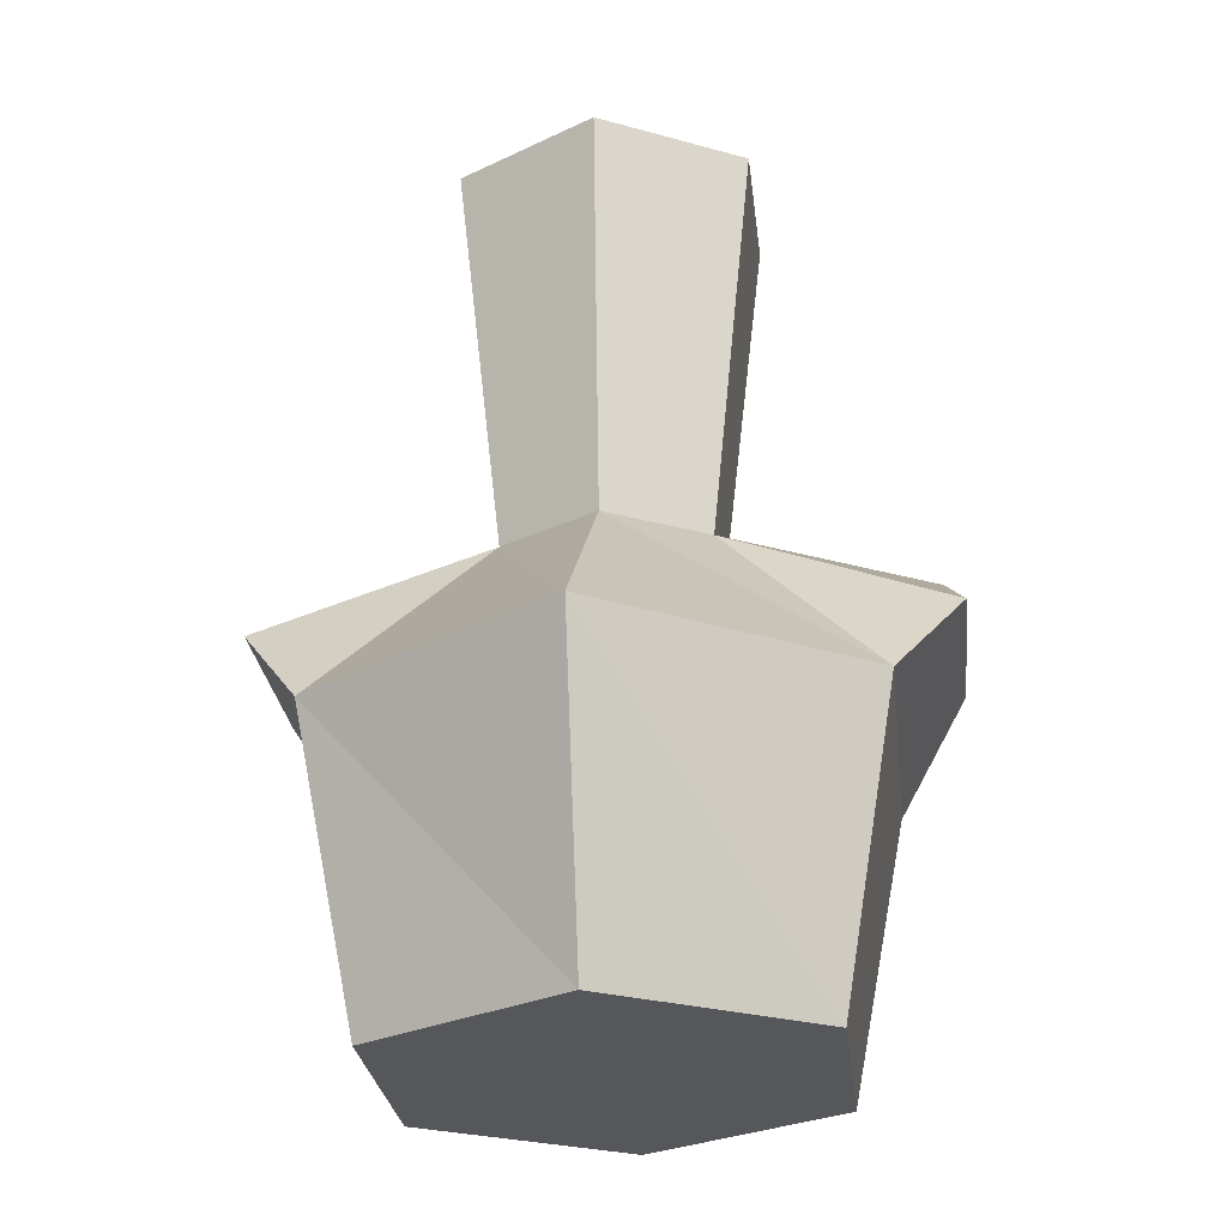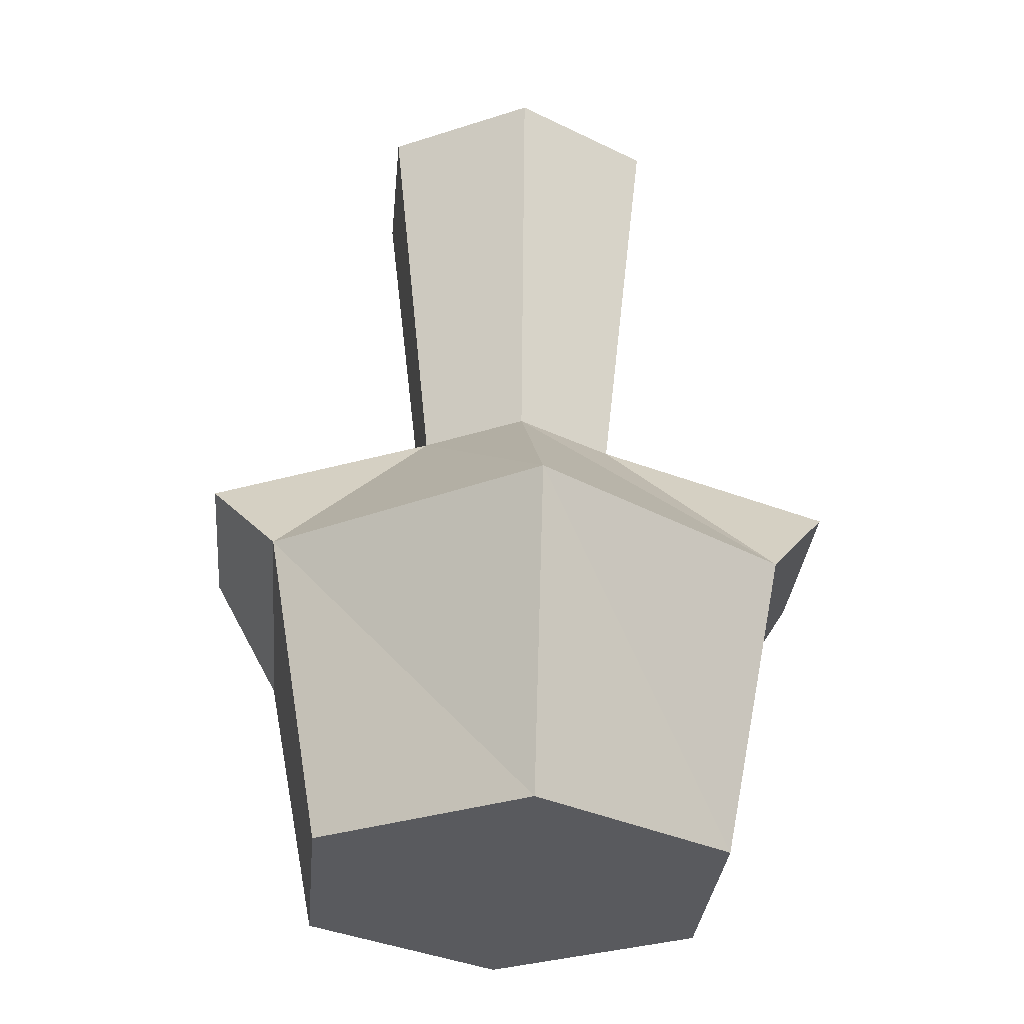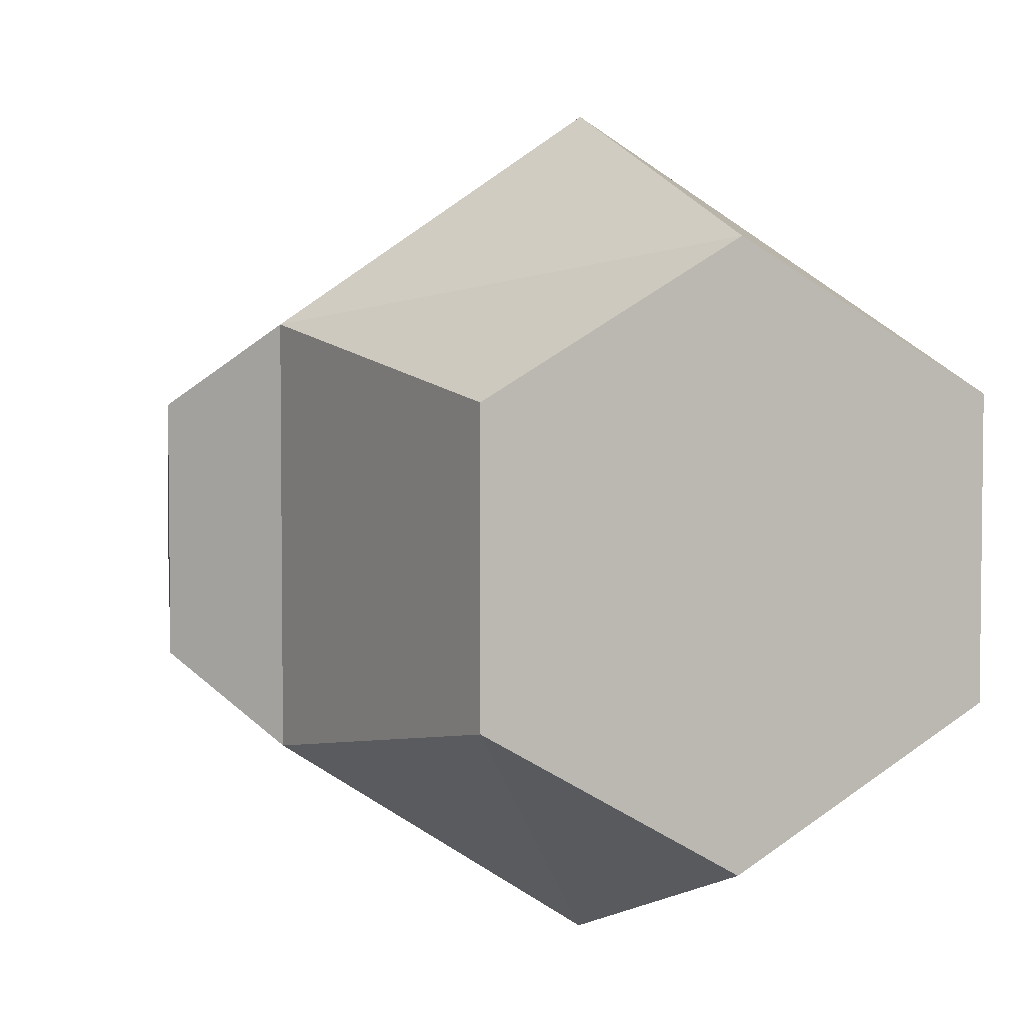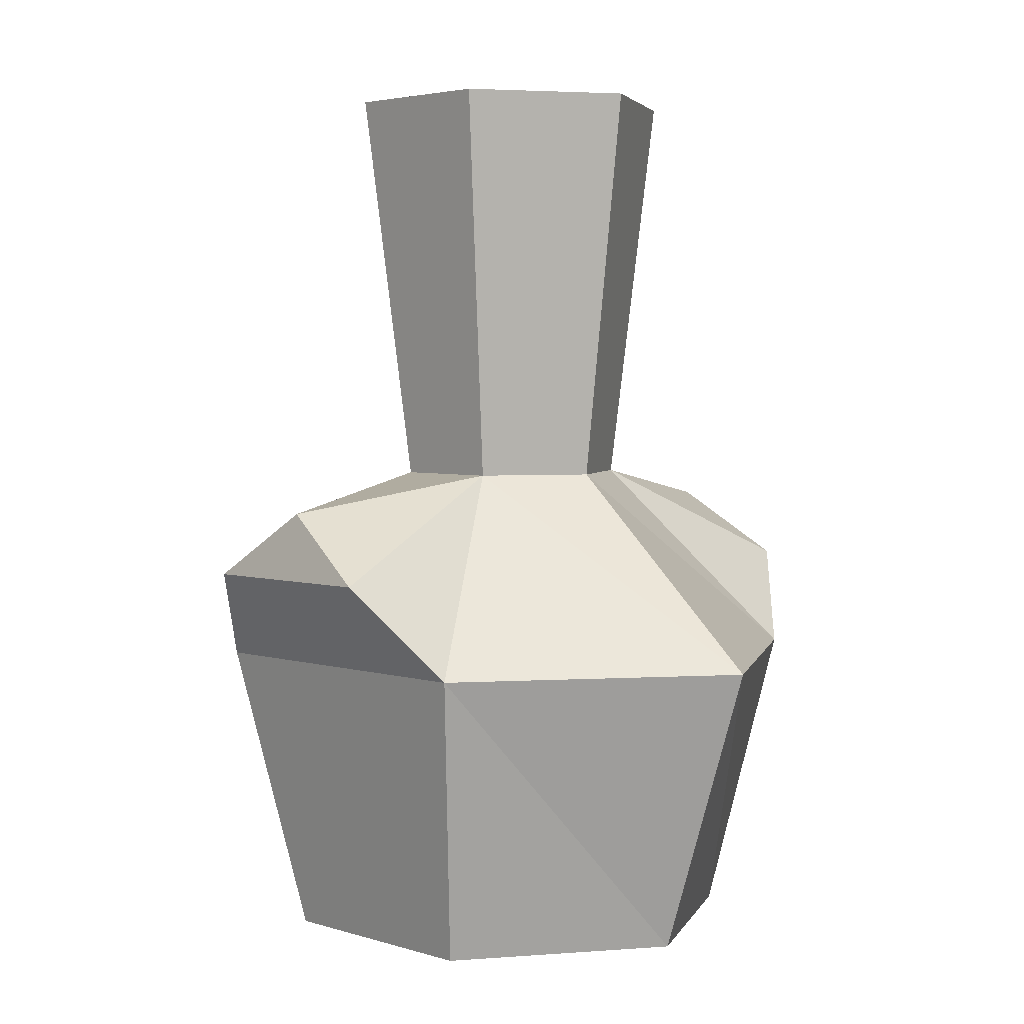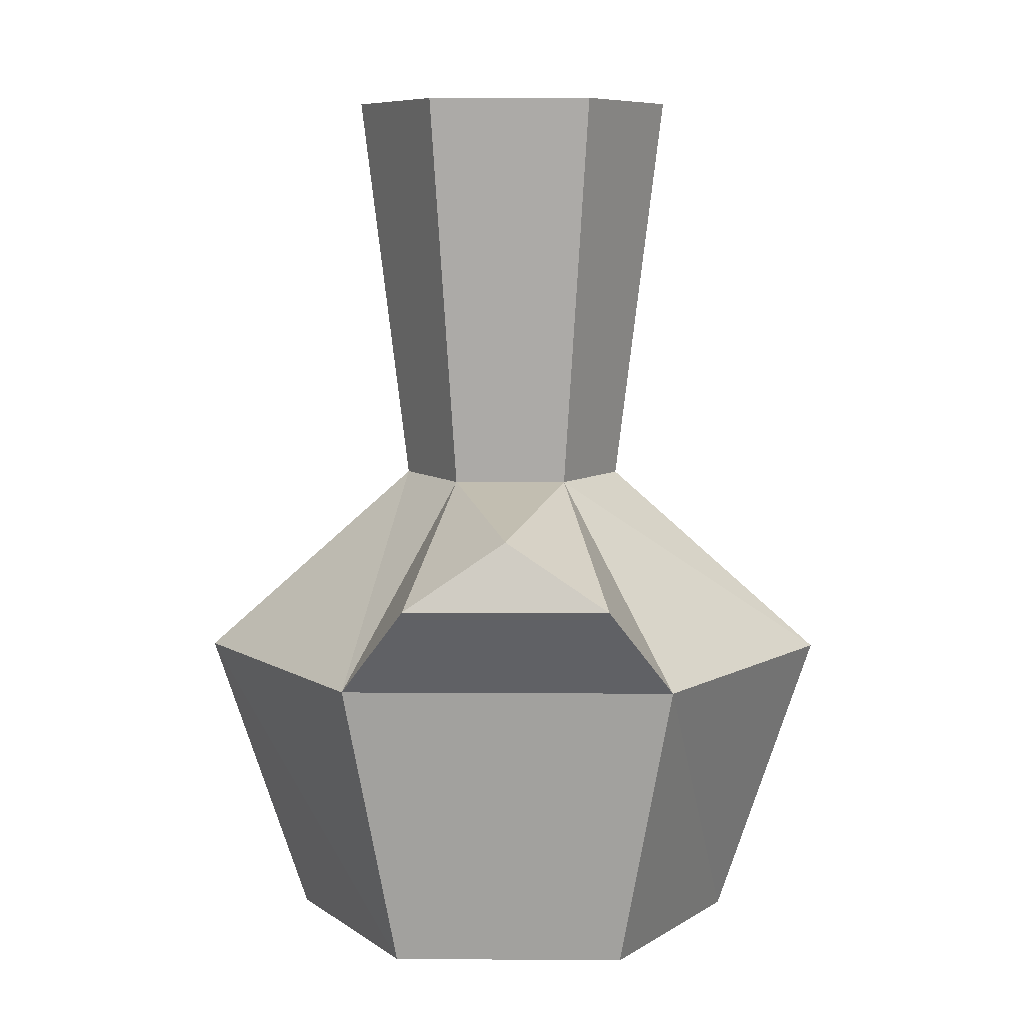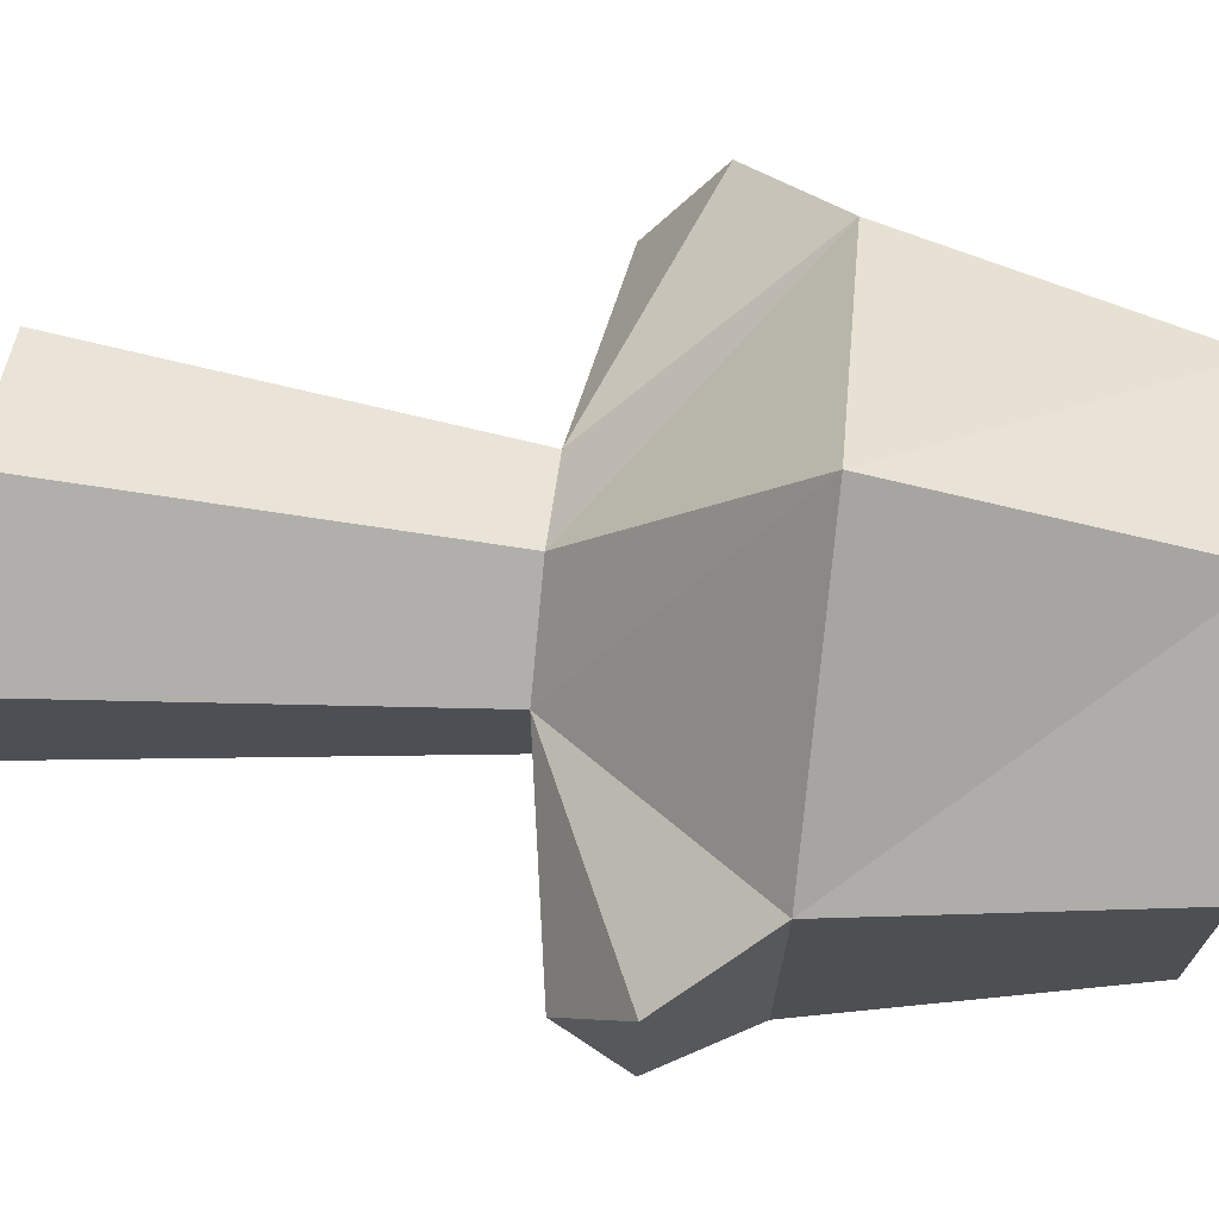
<metadata>
{"format":"obj","ext":"obj","renderer":"f3d","projection":"perspective","resolution":1024,"background":"white","views":[{"elev":-27.1,"azim":-173.4,"up":"+Y"},{"elev":-31.2,"azim":174.9,"up":"+Y"},{"elev":4.7,"azim":-21.8,"up":"+Z"},{"elev":3.6,"azim":-44.3,"up":"+Y"},{"elev":7.7,"azim":-88.9,"up":"+Y"},{"elev":71.7,"azim":-83.7,"up":"+Z"}]}
</metadata>
<code>
o ITFO_POTION_HEALTH_PERMA_01
v 0.0723 0.08779 -0.02269
v -0.06858 0.1028 -0.00011
v 0 0.1105 0.02573
v -0.03183 0.2005 0.01837
v 0 0.2005 -0.03675
v 0 0 0.0525
v 0 0.06667 -0.075
v 0.03183 0.2005 0.01837
v 0 0 -0.0525
v 0.04547 0 -0.02625
v -0.04547 0 0.02625
v 0 0.06667 0.075
v 0 0.1105 -0.02573
v -0.02228 0.1105 0.01286
v 0.02228 0.1105 -0.01286
v -0.04547 0 -0.02625
v 0.04547 0 0.02625
v -0.05745 0.06667 0.0375
v -0.05745 0.06667 -0.0375
v 0 0.2005 0.03675
v 0.03183 0.2005 -0.01837
v -0.03183 0.2005 -0.01837
v 0.0723 0.08779 0.02269
v -0.02228 0.1105 -0.01286
v 0.02228 0.1105 0.01286
v 0.05745 0.06667 -0.0375
v 0.05745 0.06667 0.0375
v 0.06608 0.1028 0.00011
v -0.0723 0.08779 0.02269
v -0.0723 0.08779 -0.02269
f 19 13 7
f 27 12 17
f 4 22 14
f 20 4 3
f 12 18 6
f 11 19 16
f 7 15 26
f 10 27 17
f 21 8 15
f 4 20 5
f 7 26 9
f 19 7 16
f 10 6 9
f 9 26 10
f 11 9 6
f 6 18 11
f 27 3 12
f 12 14 18
f 14 22 24
f 24 2 14
f 15 8 25
f 25 28 15
f 3 4 14
f 3 14 12
f 13 21 15
f 13 15 7
f 16 9 11
f 16 7 9
f 17 6 10
f 17 12 6
f 14 29 18
f 18 19 11
f 24 19 30
f 18 30 19
f 8 20 25
f 8 21 20
f 5 21 13
f 5 20 21
f 22 5 24
f 22 4 5
f 15 28 1
f 26 27 10
f 24 5 13
f 24 13 19
f 27 25 3
f 25 20 3
f 15 1 26
f 26 1 23
f 25 27 23
f 26 23 27
f 25 23 28
f 1 28 23
f 14 2 29
f 18 29 30
f 24 30 2
f 29 2 30

</code>
